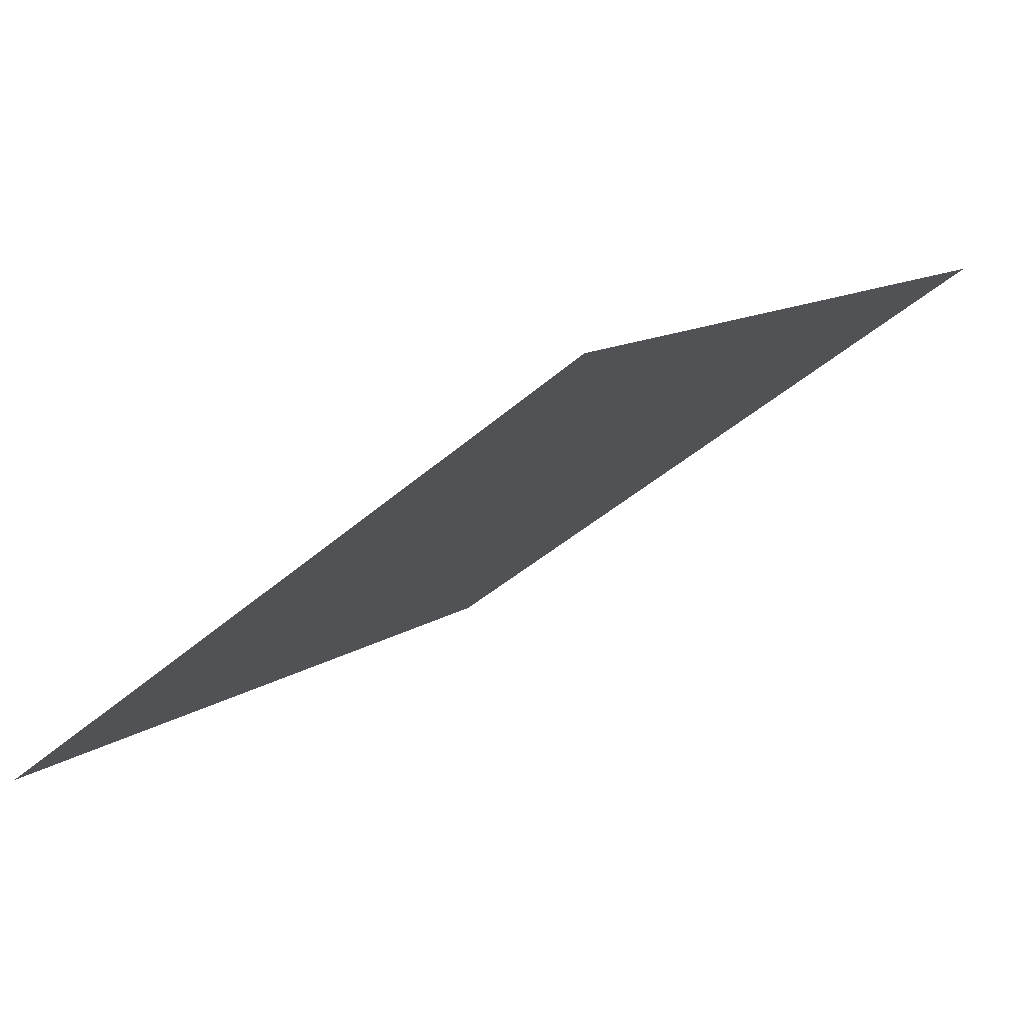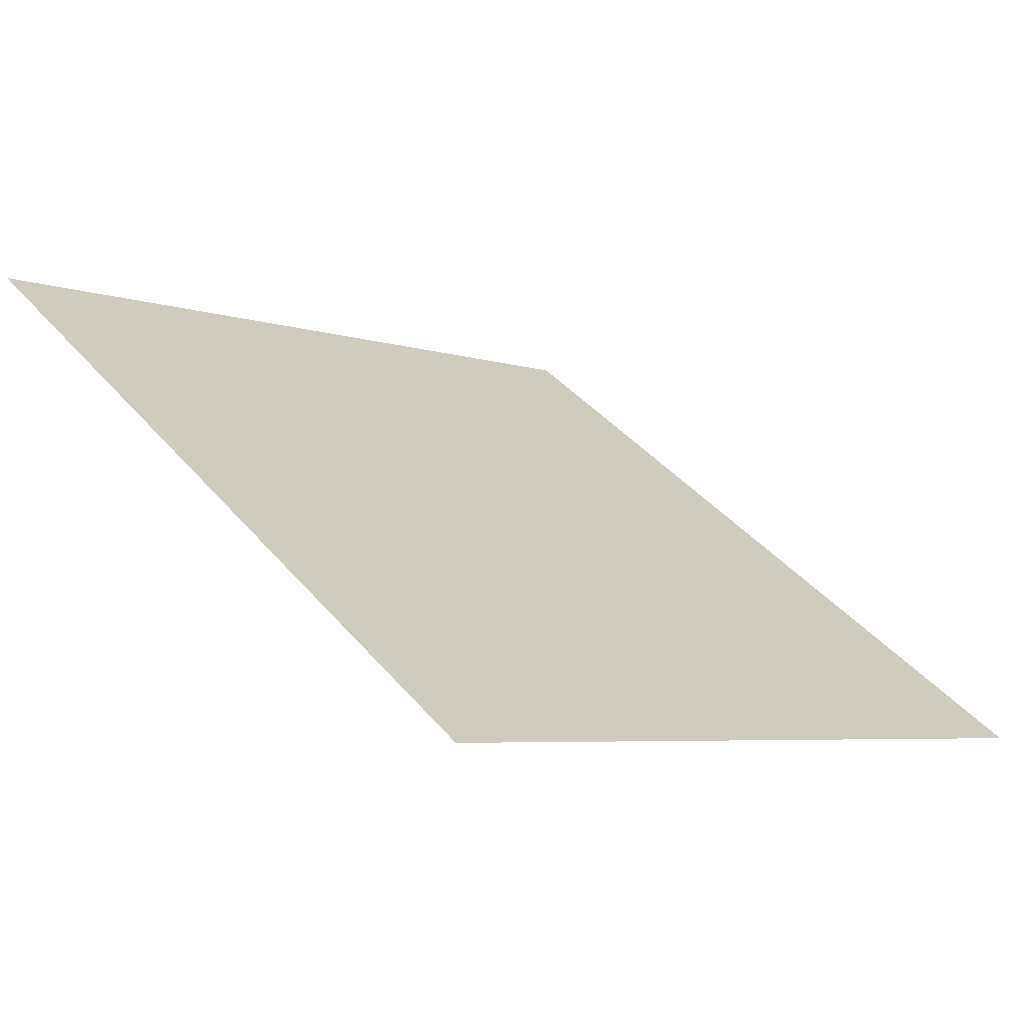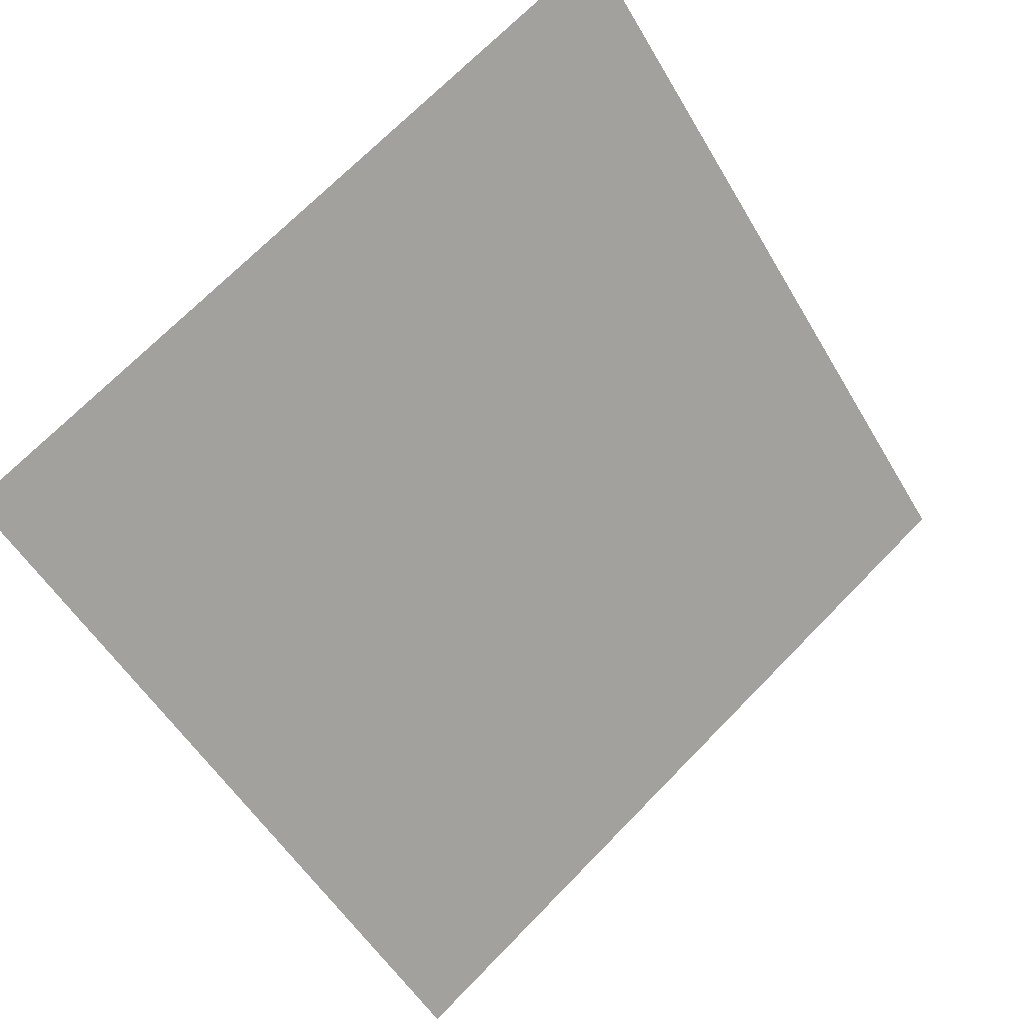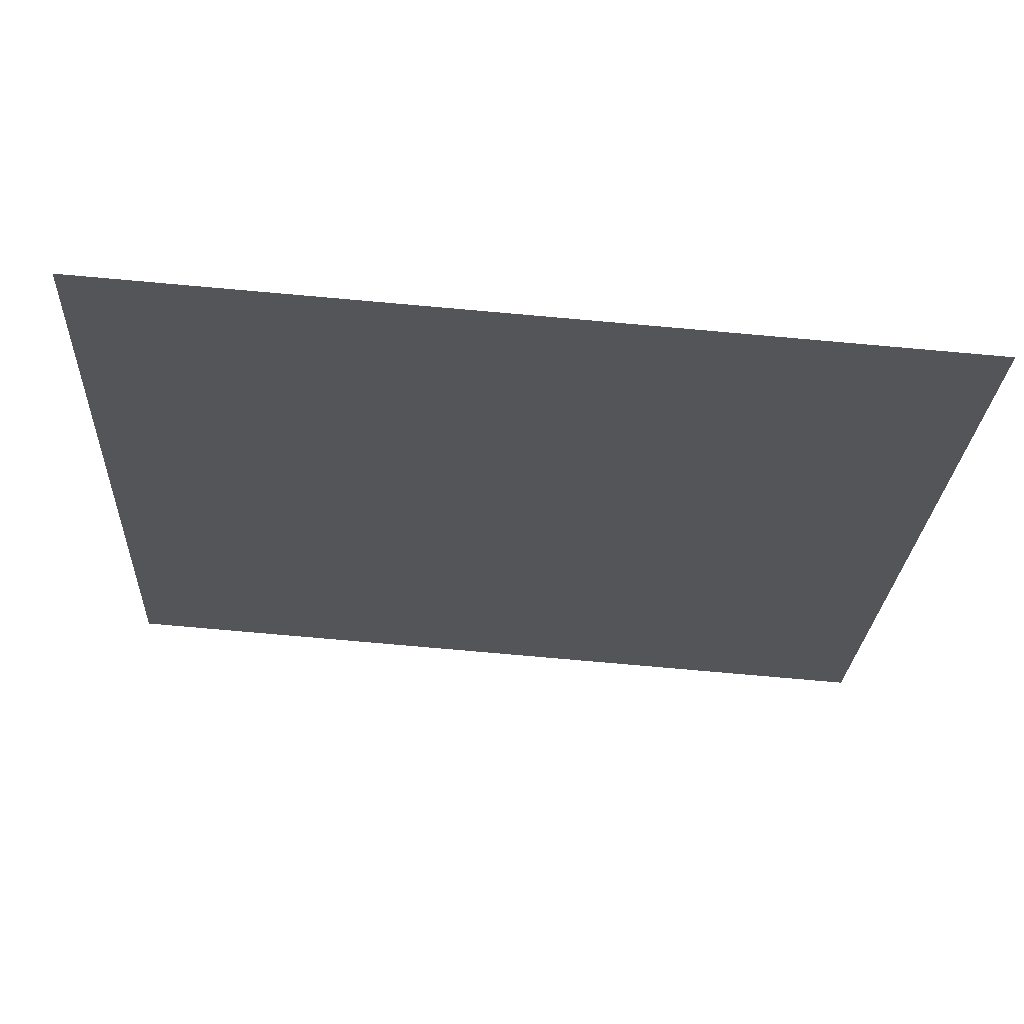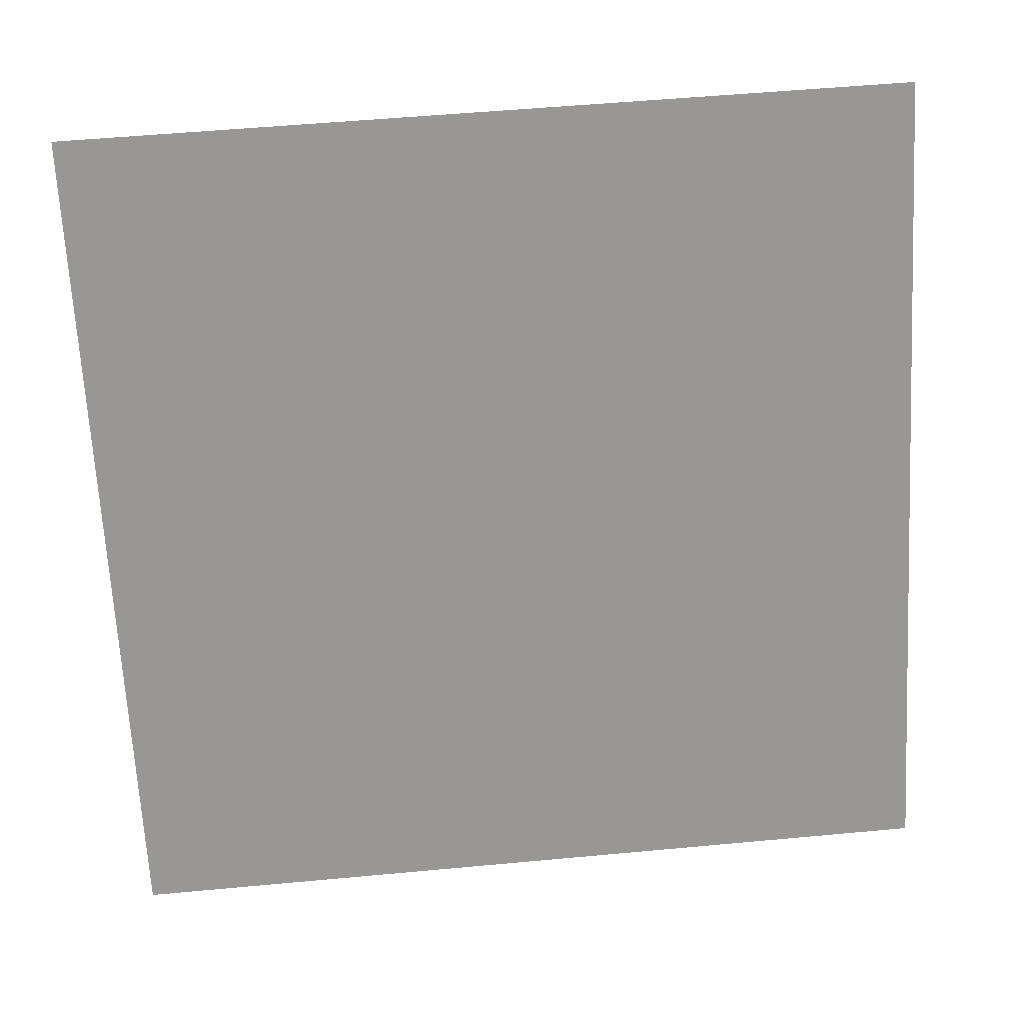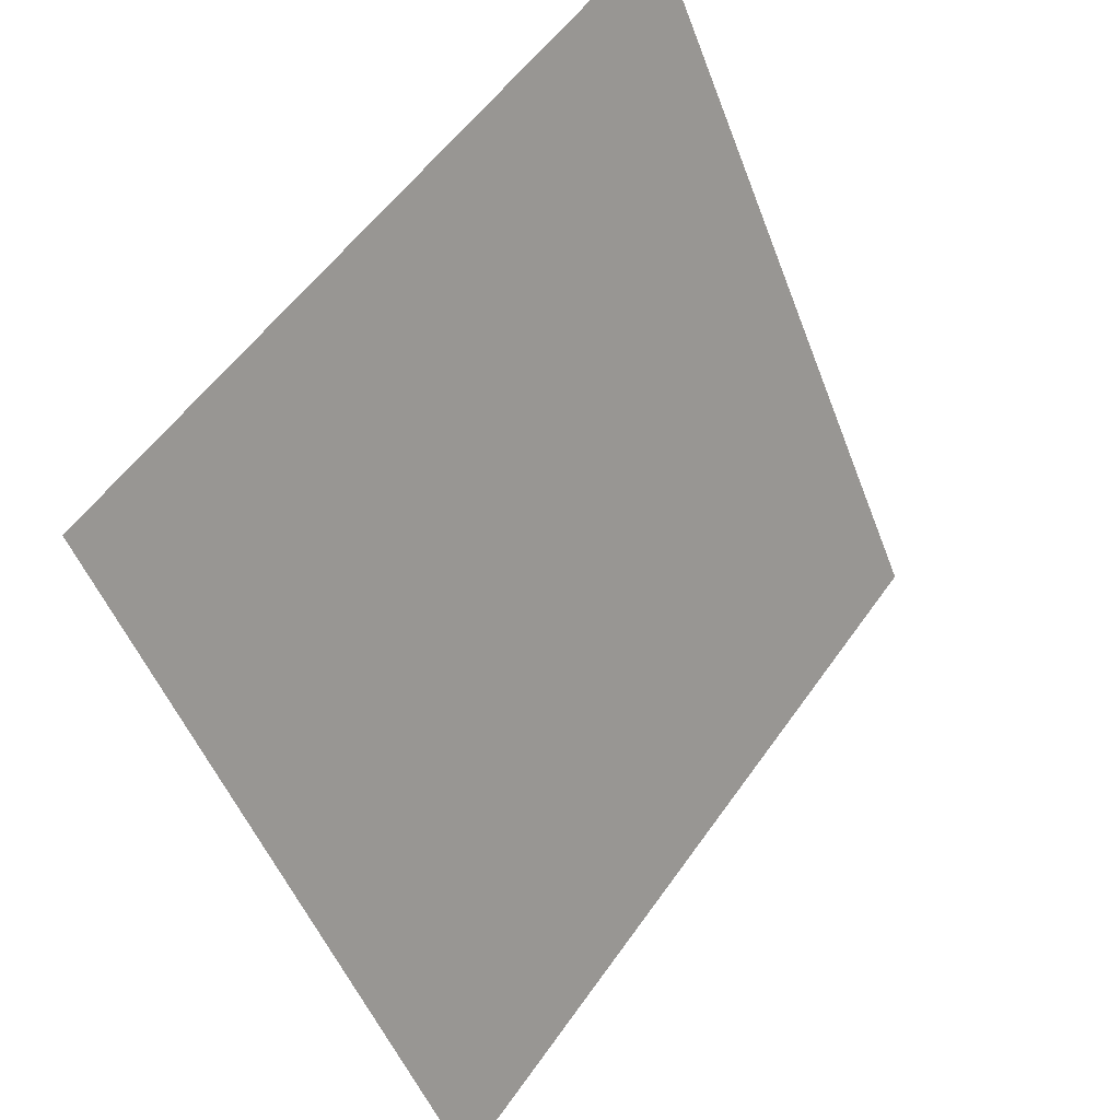
<metadata>
{"format":"obj","ext":"obj","renderer":"f3d","projection":"perspective","resolution":1024,"background":"white","views":[{"elev":13.6,"azim":-56.8,"up":"+Y"},{"elev":-7.5,"azim":134.5,"up":"+Y"},{"elev":-51.9,"azim":-59.6,"up":"+Y"},{"elev":-77.3,"azim":-6.3,"up":"+Z"},{"elev":59.1,"azim":-7.0,"up":"+Z"},{"elev":-50.4,"azim":108.8,"up":"+Z"}]}
</metadata>
<code>
v -0.09252 0.5444 0.1821
v -0.09908 0.5445 0.1821
v -0.09896 0.5485 0.1874
v -0.0924 0.5483 0.1873
f 4 3 2 1

</code>
